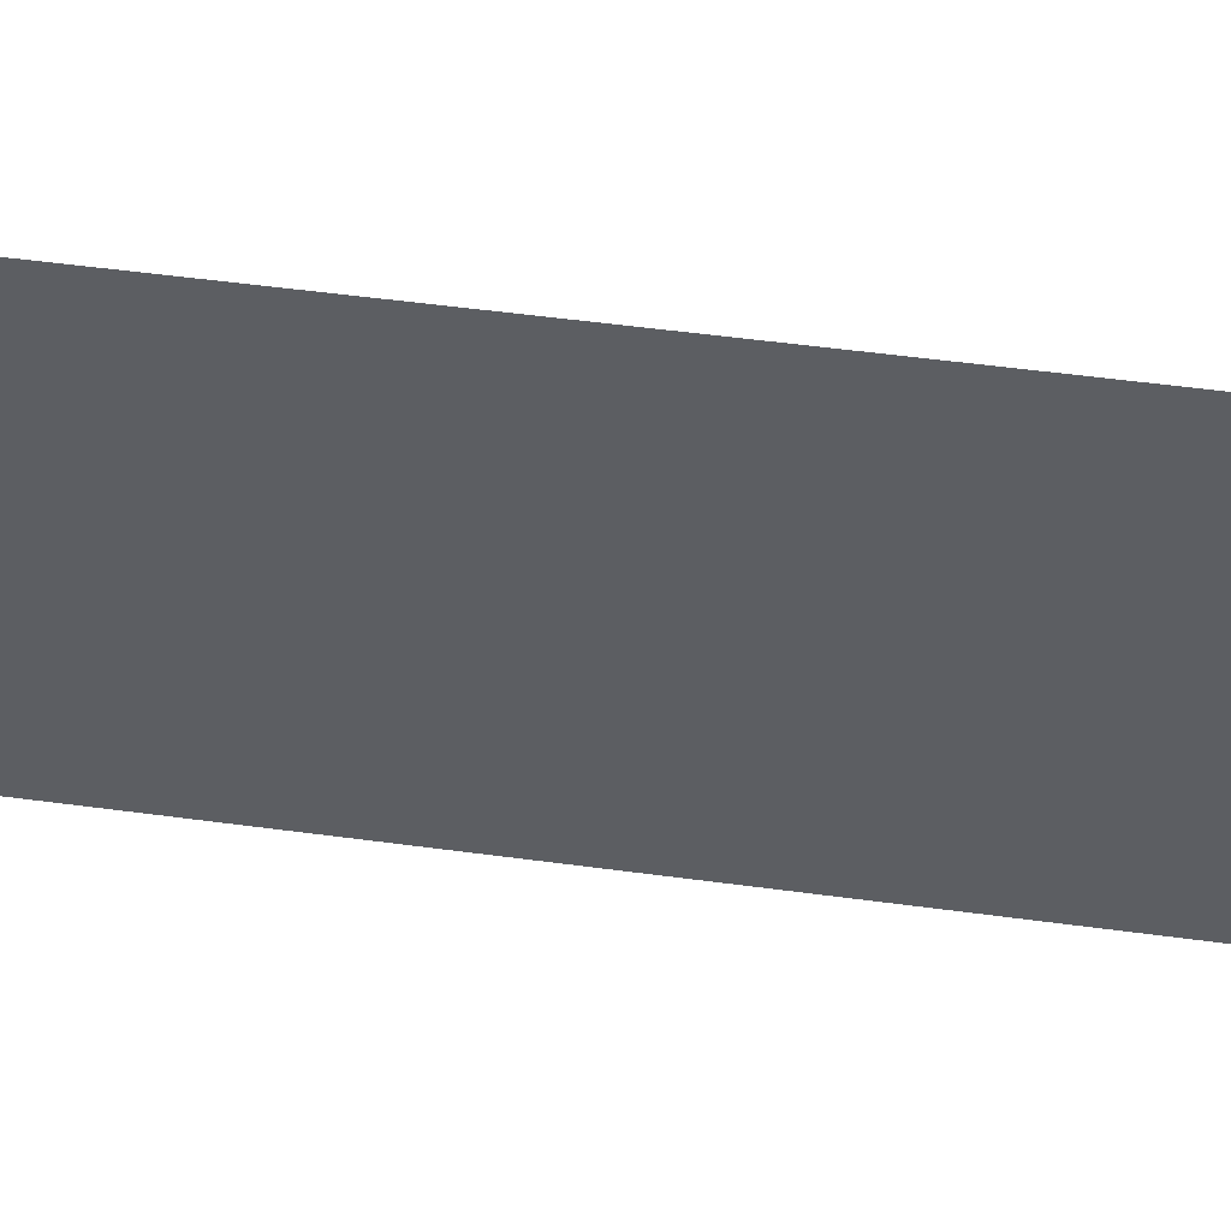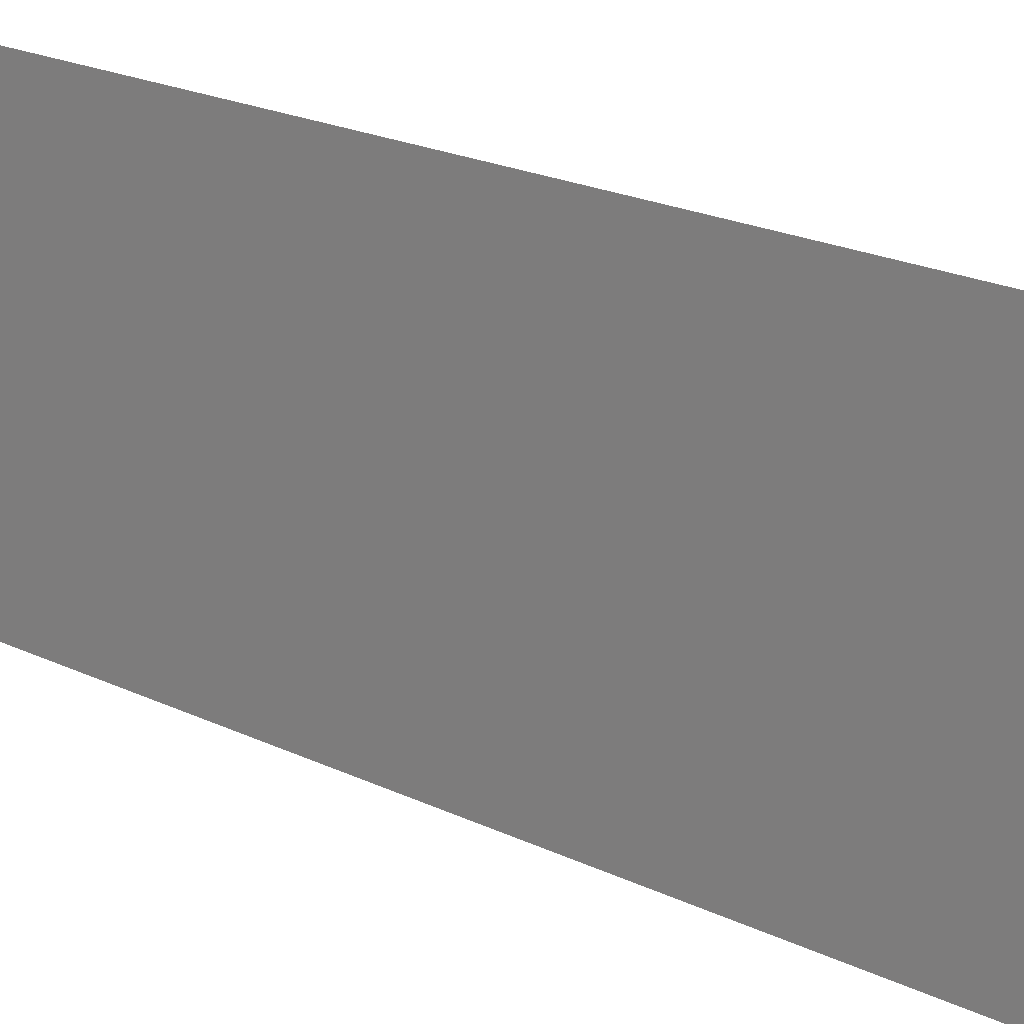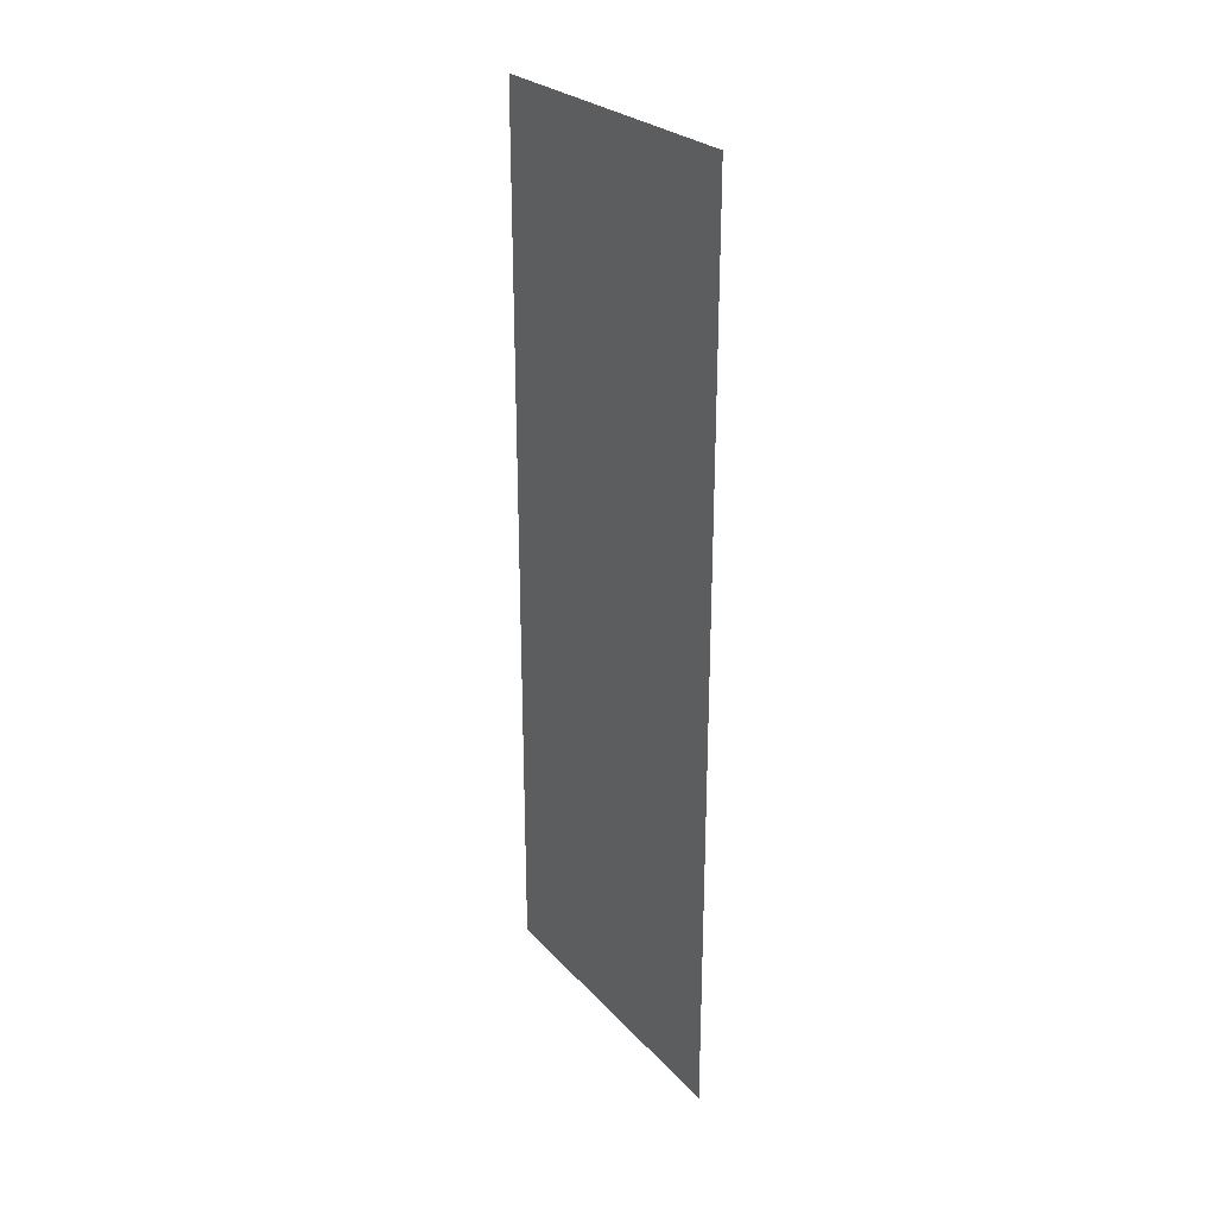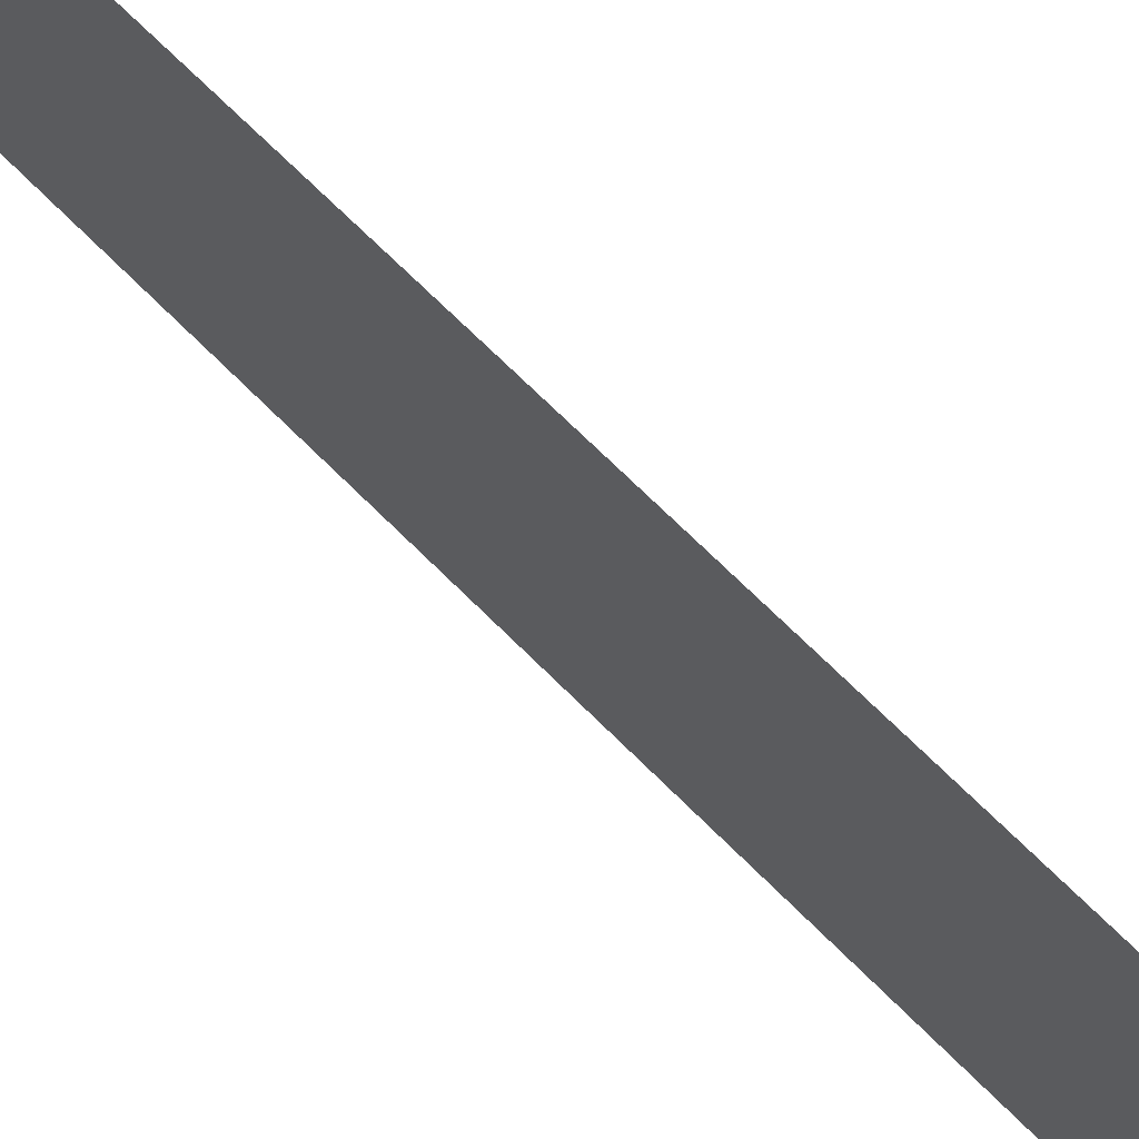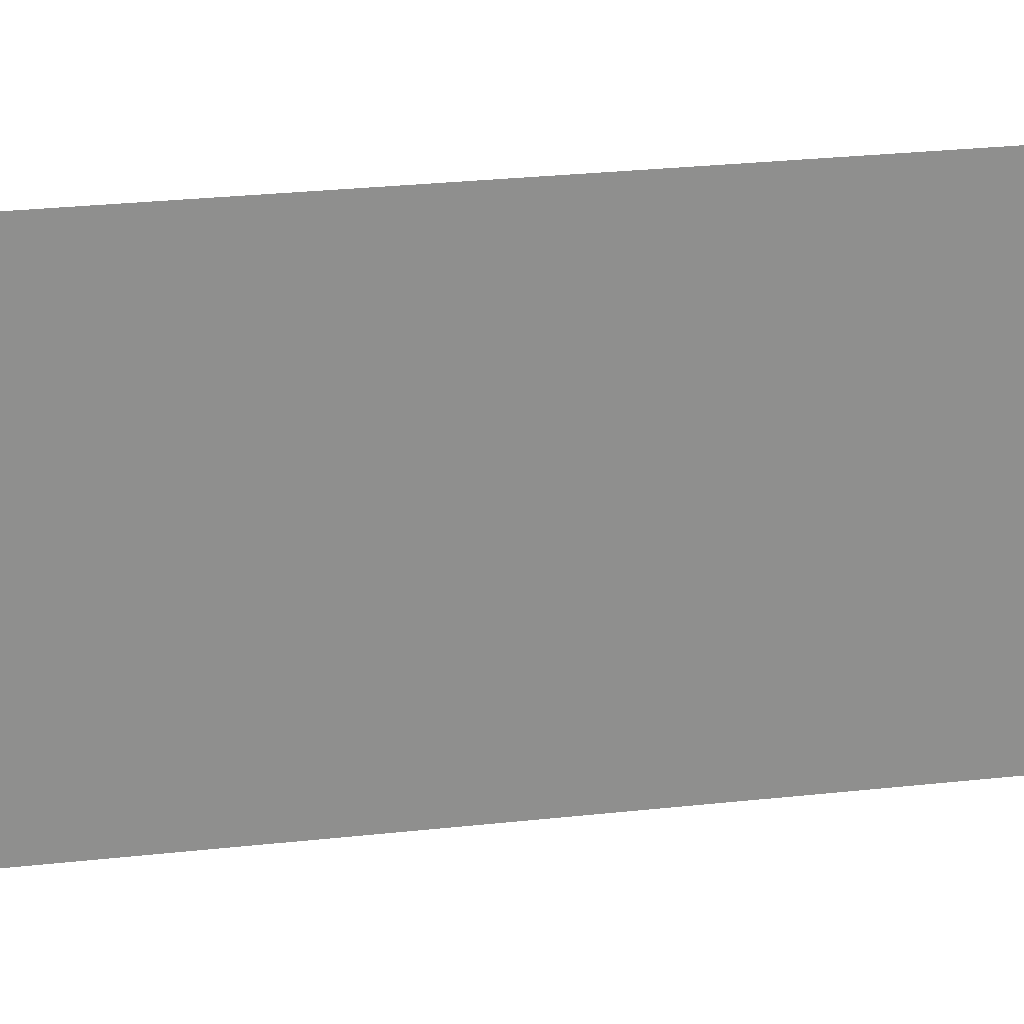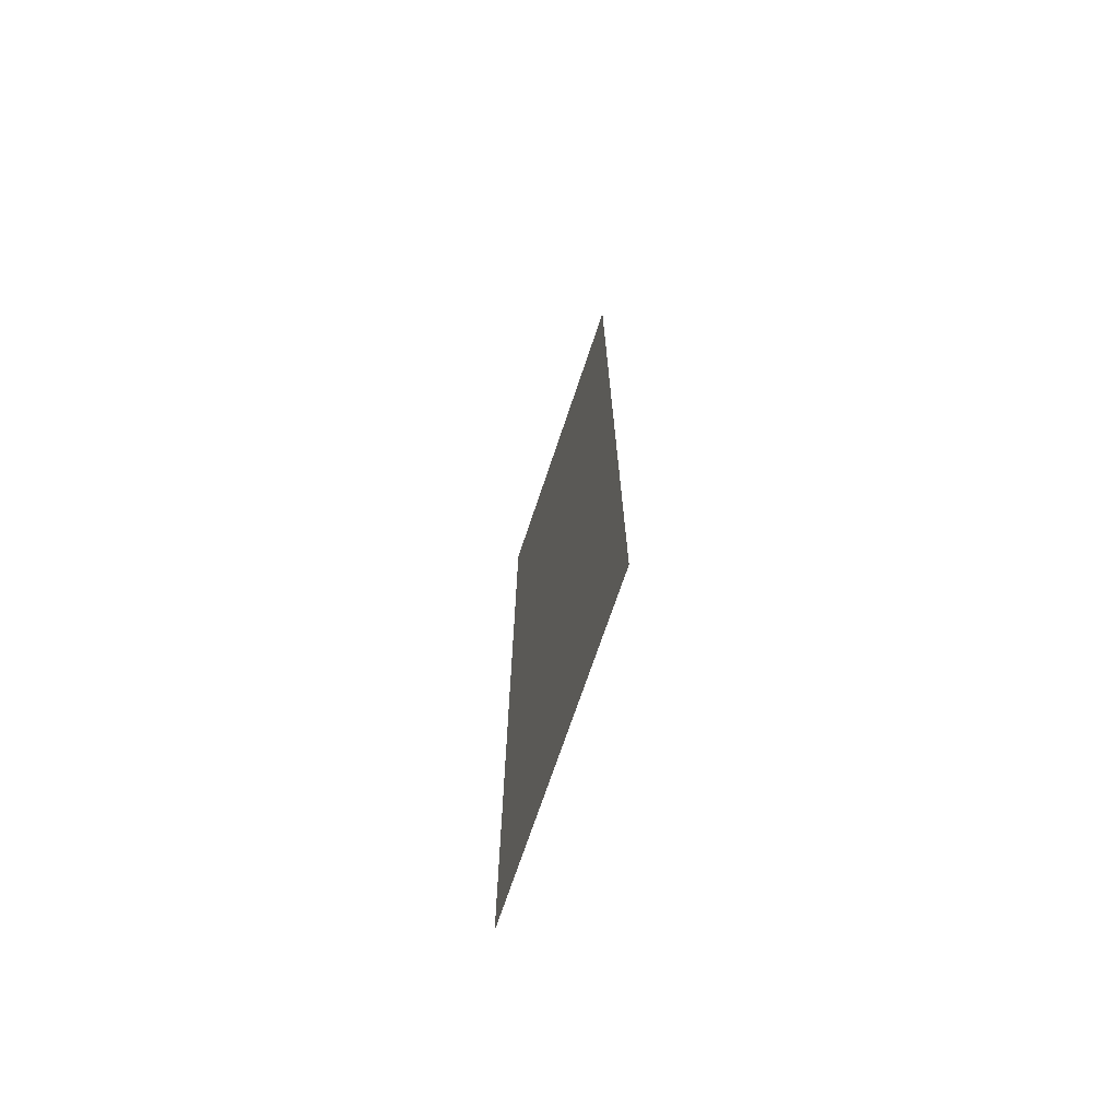
<metadata>
{"format":"obj","ext":"obj","renderer":"f3d","projection":"perspective","resolution":1024,"background":"white","views":[{"elev":50.5,"azim":98.5,"up":"+Y"},{"elev":19.9,"azim":132.5,"up":"+Y"},{"elev":26.6,"azim":147.6,"up":"+Z"},{"elev":70.1,"azim":135.0,"up":"+Y"},{"elev":25.2,"azim":-100.4,"up":"+Y"},{"elev":-70.9,"azim":161.5,"up":"+Z"}]}
</metadata>
<code>
o Plane
v -0.04788 0.3558 0.9583
v -0.04788 -0.3559 0.9583
v -0.04788 0.3558 -1.042
v -0.04788 -0.3559 -1.042
f 1 2 4 3

</code>
